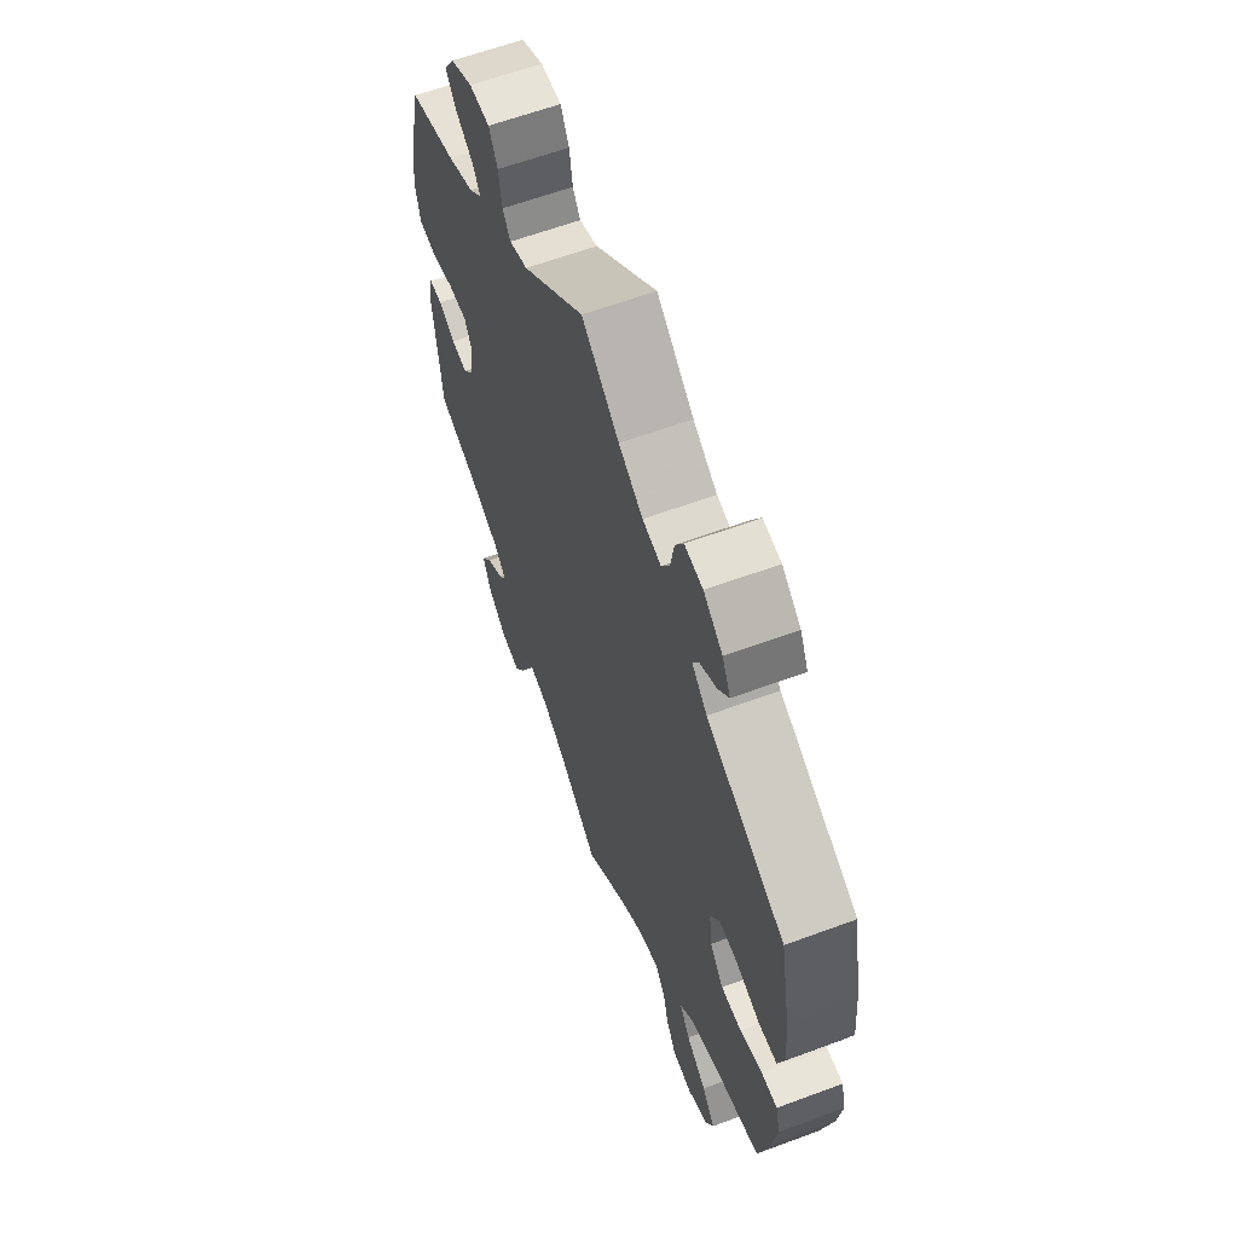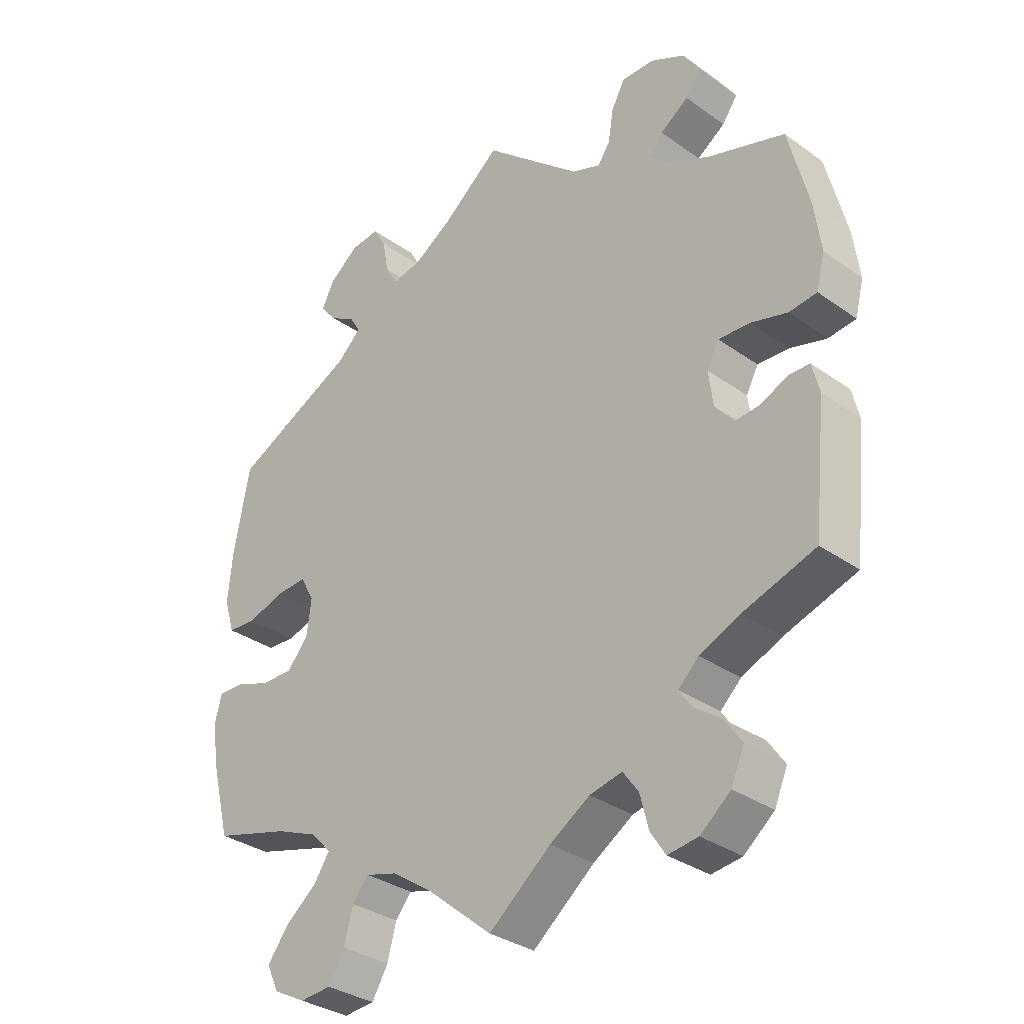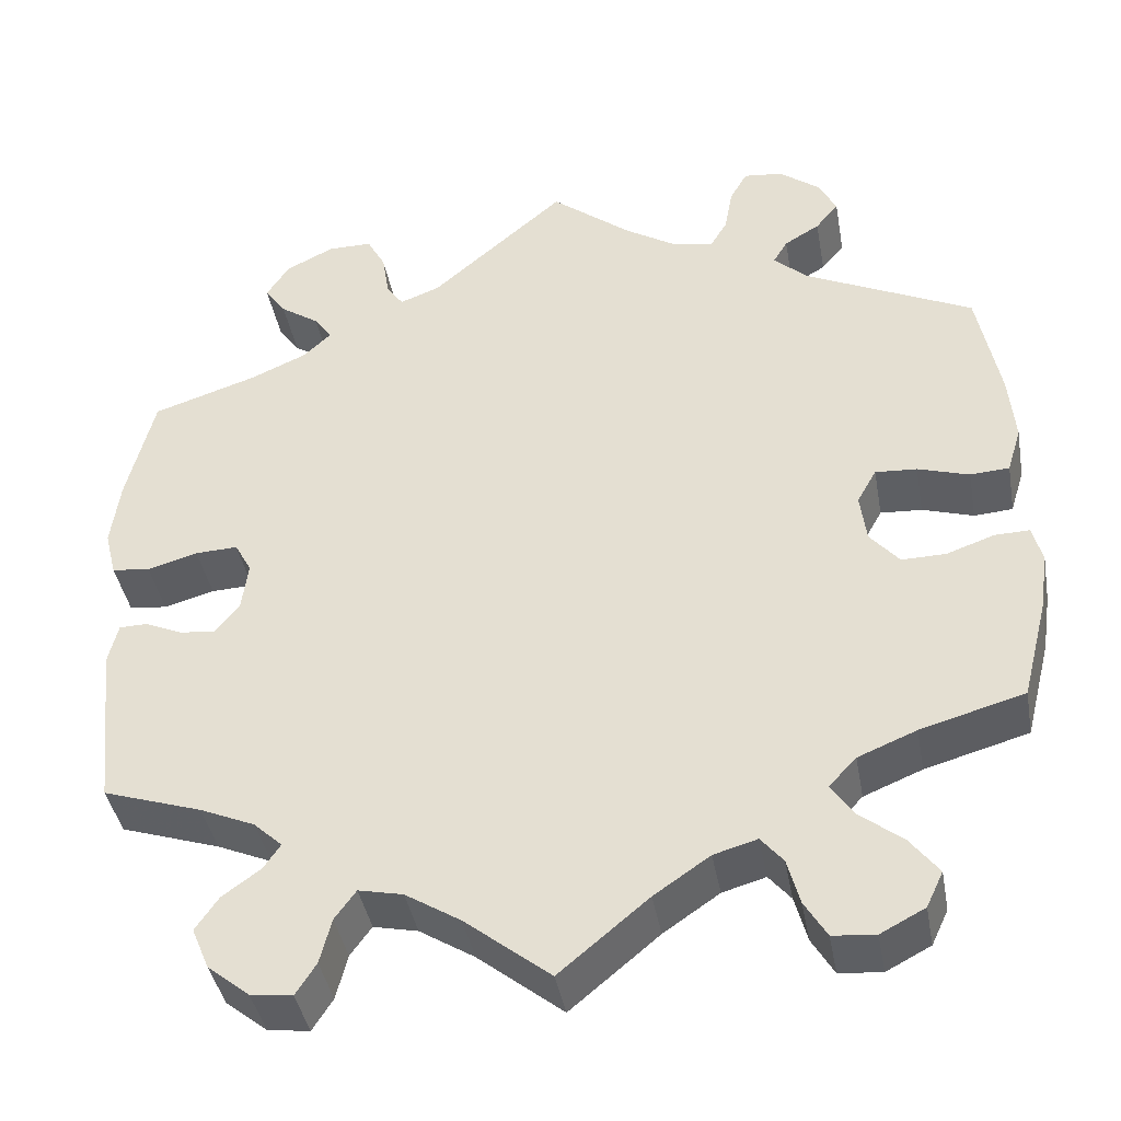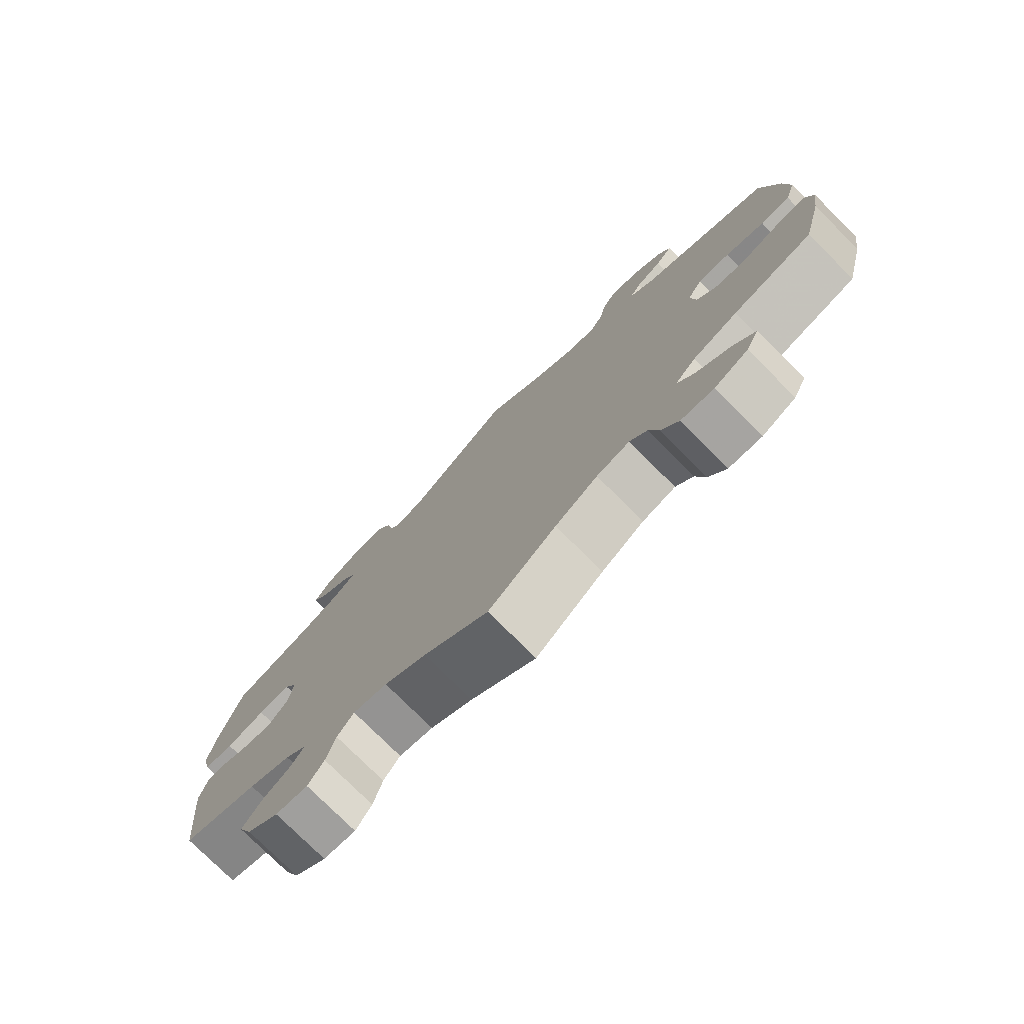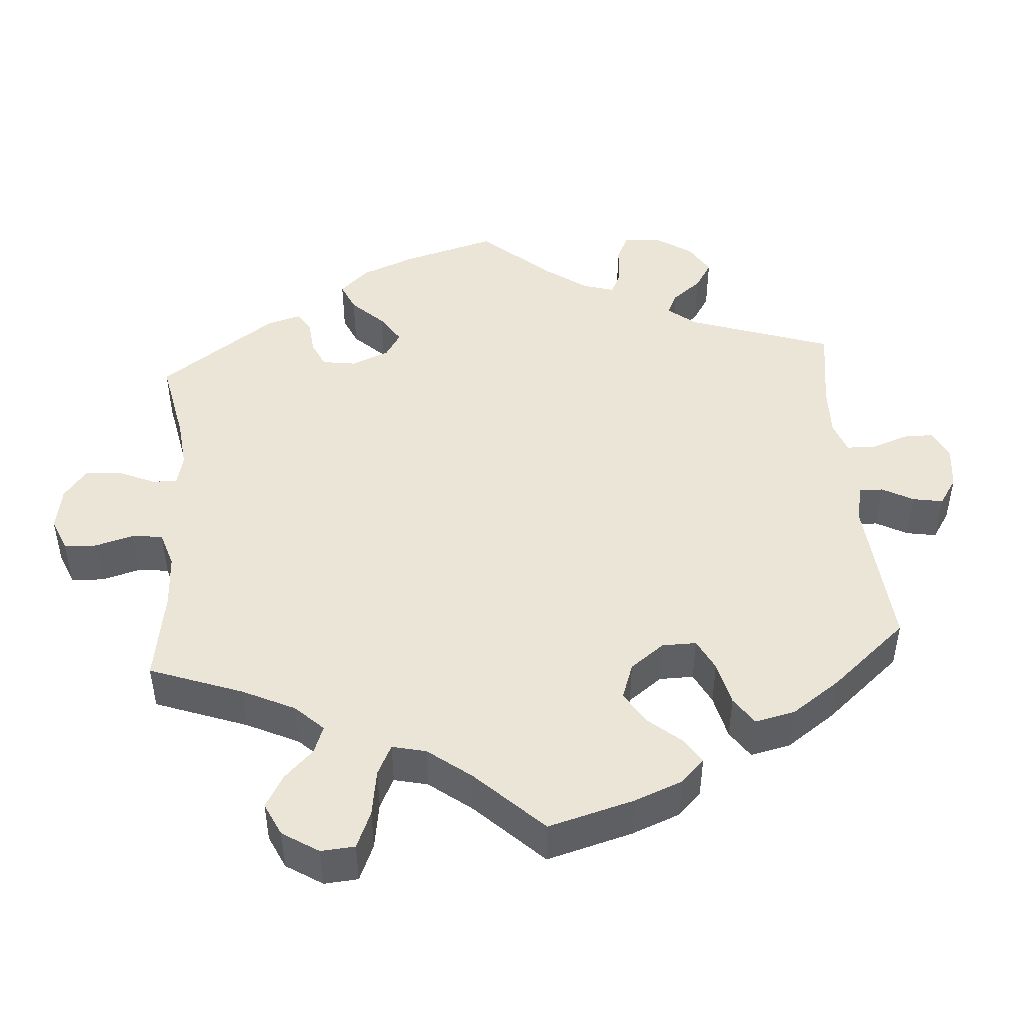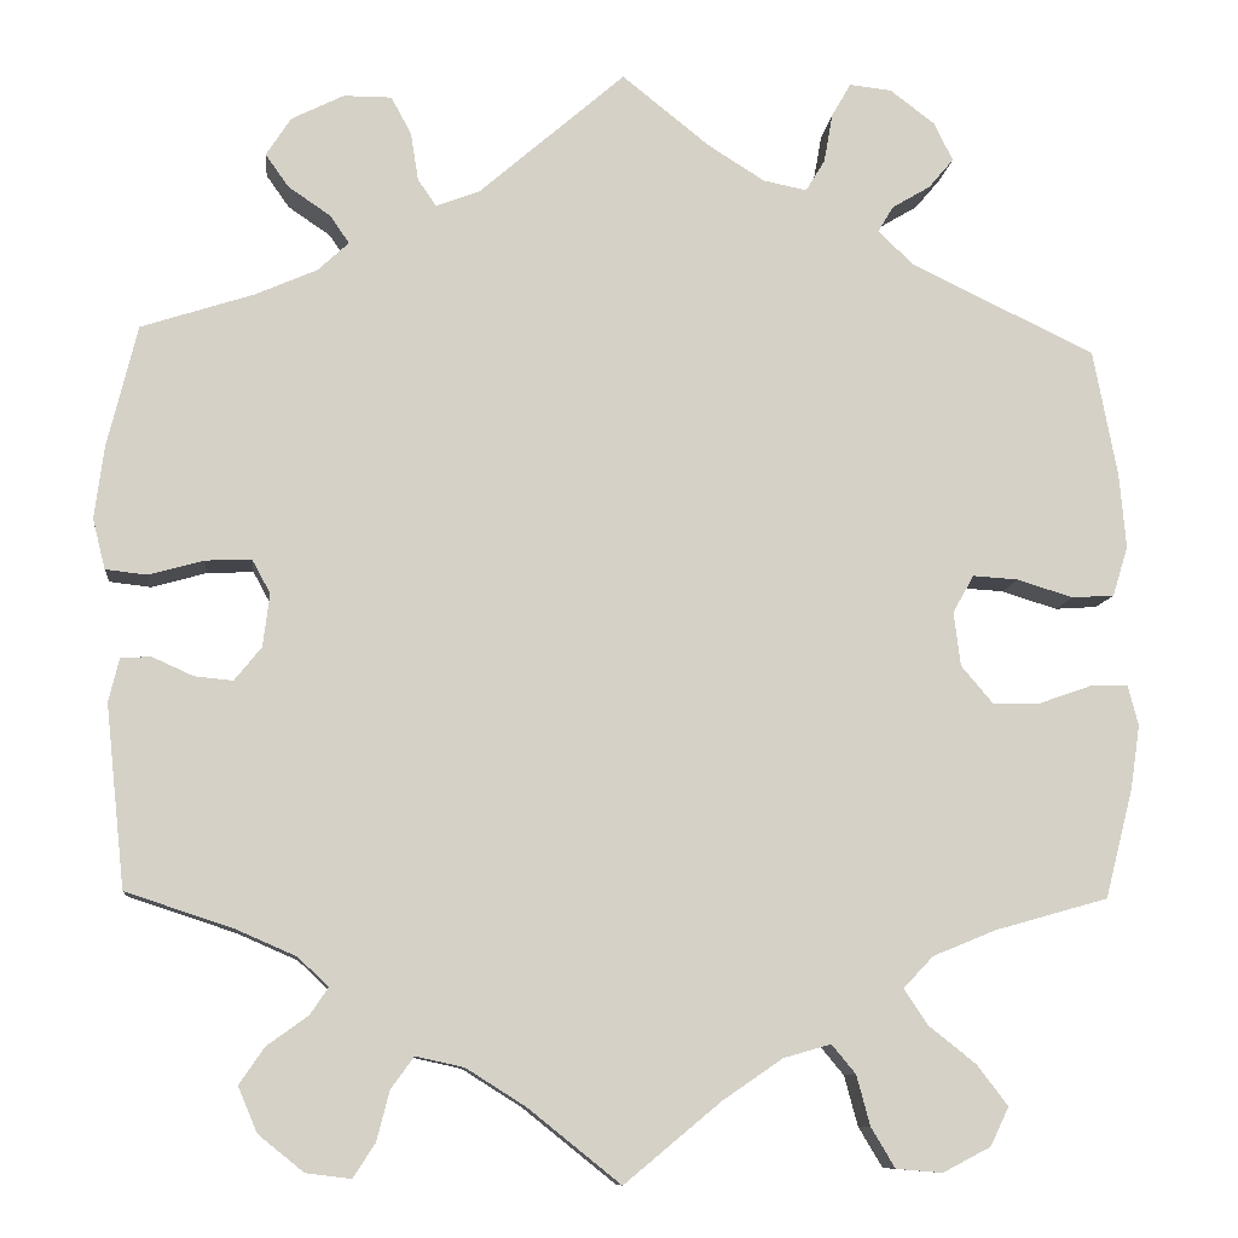
<metadata>
{"format":"obj","ext":"obj","renderer":"f3d","projection":"perspective","resolution":1024,"background":"white","views":[{"elev":61.6,"azim":-110.7,"up":"+Z"},{"elev":-32.9,"azim":45.5,"up":"+Z"},{"elev":-40.9,"azim":-169.8,"up":"+Z"},{"elev":-77.4,"azim":-134.9,"up":"+Z"},{"elev":45.8,"azim":-124.3,"up":"+Y"},{"elev":-9.7,"azim":174.2,"up":"+Z"}]}
</metadata>
<code>
v 0.389 0.07 -0.326
v 0.327 0.07 -0.353
v 0.295 0.07 -0.383
v 0.314 0.07 -0.411
v 0.357 0.07 -0.442
v 0.383 0.07 -0.48
v 0.363 0.07 -0.527
v 0.316 0.07 -0.565
v 0.269 0.07 -0.571
v 0.246 0.07 -0.535
v 0.233 0.07 -0.484
v 0.209 0.07 -0.451
v 0.159 0.07 -0.462
v 0.097 0.07 -0.501
v 0.001 0.07 -0.578
v -0.099 0.07 -0.495
v -0.162 0.07 -0.452
v -0.211 0.07 -0.438
v -0.236 0.07 -0.468
v -0.25 0.07 -0.52
v -0.275 0.07 -0.562
v -0.323 0.07 -0.566
v -0.373 0.07 -0.54
v -0.392 0.07 -0.5
v -0.36 0.07 -0.458
v -0.311 0.07 -0.419
v -0.286 0.07 -0.382
v -0.317 0.07 -0.349
v -0.383 0.07 -0.322
v -0.5 0.07 -0.289
v -0.529 0.07 -0.176
v -0.539 0.07 -0.109
v -0.528 0.07 -0.067
v -0.489 0.07 -0.068
v -0.435 0.07 -0.087
v -0.385 0.07 -0.088
v -0.352 0.07 -0.049
v -0.345 0.07 0.007
v -0.367 0.07 0.046
v -0.414 0.07 0.043
v -0.472 0.07 0.025
v -0.516 0.07 0.028
v -0.532 0.07 0.08
v -0.525 0.07 0.158
v -0.5 0.07 0.289
v -0.309 0.07 0.381
v -0.272 0.07 0.416
v -0.288 0.07 0.443
v -0.328 0.07 0.467
v -0.354 0.07 0.498
v -0.334 0.07 0.538
v -0.288 0.07 0.573
v -0.244 0.07 0.578
v -0.224 0.07 0.543
v -0.215 0.07 0.492
v -0.195 0.07 0.459
v -0.15 0.07 0.468
v -0.091 0.07 0.505
v 0 0.07 0.578
v 0.152 0.07 0.446
v 0.197 0.07 0.429
v 0.216 0.07 0.457
v 0.224 0.07 0.507
v 0.245 0.07 0.546
v 0.295 0.07 0.546
v 0.349 0.07 0.519
v 0.375 0.07 0.479
v 0.351 0.07 0.445
v 0.307 0.07 0.415
v 0.287 0.07 0.386
v 0.319 0.07 0.356
v 0.383 0.07 0.328
v 0.5 0.07 0.29
v 0.531 0.07 0.164
v 0.541 0.07 0.088
v 0.528 0.07 0.036
v 0.485 0.07 0.031
v 0.428 0.07 0.047
v 0.38 0.07 0.049
v 0.361 0.07 0.014
v 0.368 0.07 -0.041
v 0.396 0.07 -0.076
v 0.436 0.07 -0.072
v 0.478 0.07 -0.053
v 0.51 0.07 -0.054
v 0.521 0.07 -0.1
v 0.501 0.07 -0.289
v 0.389 0 -0.326
v 0.327 0 -0.353
v 0.295 0 -0.383
v 0.314 0 -0.411
v 0.357 0 -0.442
v 0.383 0 -0.48
v 0.363 0 -0.527
v 0.316 0 -0.565
v 0.269 0 -0.571
v 0.246 0 -0.535
v 0.233 0 -0.484
v 0.209 0 -0.451
v 0.159 0 -0.462
v 0.097 0 -0.501
v 0.001 0 -0.578
v -0.099 0 -0.495
v -0.162 0 -0.452
v -0.211 0 -0.438
v -0.236 0 -0.468
v -0.25 0 -0.52
v -0.275 0 -0.562
v -0.323 0 -0.566
v -0.373 0 -0.54
v -0.392 0 -0.5
v -0.36 0 -0.458
v -0.311 0 -0.419
v -0.286 0 -0.382
v -0.317 0 -0.349
v -0.383 0 -0.322
v -0.5 0 -0.289
v -0.529 0 -0.176
v -0.539 0 -0.109
v -0.528 0 -0.067
v -0.489 0 -0.068
v -0.435 0 -0.087
v -0.385 0 -0.088
v -0.352 0 -0.049
v -0.345 0 0.007
v -0.367 0 0.046
v -0.414 0 0.043
v -0.472 0 0.025
v -0.516 0 0.028
v -0.532 0 0.08
v -0.525 0 0.158
v -0.5 0 0.289
v -0.309 0 0.381
v -0.272 0 0.416
v -0.288 0 0.443
v -0.328 0 0.467
v -0.354 0 0.498
v -0.334 0 0.538
v -0.288 0 0.573
v -0.244 0 0.578
v -0.224 0 0.543
v -0.215 0 0.492
v -0.195 0 0.459
v -0.15 0 0.468
v -0.091 0 0.505
v 0 0 0.578
v 0.152 0 0.446
v 0.197 0 0.429
v 0.216 0 0.457
v 0.224 0 0.507
v 0.245 0 0.546
v 0.295 0 0.546
v 0.349 0 0.519
v 0.375 0 0.479
v 0.351 0 0.445
v 0.307 0 0.415
v 0.287 0 0.386
v 0.319 0 0.356
v 0.383 0 0.328
v 0.5 0 0.29
v 0.531 0 0.164
v 0.541 0 0.088
v 0.528 0 0.036
v 0.485 0 0.031
v 0.428 0 0.047
v 0.38 0 0.049
v 0.361 0 0.014
v 0.368 0 -0.041
v 0.396 0 -0.076
v 0.436 0 -0.072
v 0.478 0 -0.053
v 0.51 0 -0.054
v 0.521 0 -0.1
v 0.501 0 -0.289
f 86 87 1
f 83 84 85 86
f 82 83 86 1
f 81 82 1 2
f 80 81 2 3
f 75 76 77 78
f 75 78 79
f 72 73 74 75
f 71 72 75 79
f 70 71 79 80
f 66 67 68 69
f 66 69 70
f 65 66 70
f 62 63 64 65
f 61 62 65 70
f 60 61 70 80
f 58 59 60 80
f 52 53 54 55
f 52 55 56
f 51 52 56
f 48 49 50 51
f 47 48 51 56
f 46 47 56 57
f 44 45 46
f 43 44 46 57
f 40 41 42 43
f 39 40 43 57
f 32 33 34 35
f 32 35 36
f 29 30 31 32
f 28 29 32 36
f 27 28 36 37
f 23 24 25 26
f 23 26 27
f 22 23 27
f 19 20 21 22
f 18 19 22 27
f 17 18 27 37
f 14 15 16
f 13 14 16 17
f 12 13 17 37
f 8 9 10 11
f 8 11 12
f 7 8 12
f 4 5 6 7
f 3 4 7 12
f 38 39 57 58
f 37 38 58 80
f 3 12 37 80
f 88 174 173
f 173 172 171 170
f 88 173 170 169
f 89 88 169 168
f 90 89 168 167
f 165 164 163 162
f 166 165 162
f 162 161 160 159
f 166 162 159 158
f 167 166 158 157
f 156 155 154 153
f 157 156 153
f 157 153 152
f 152 151 150 149
f 157 152 149 148
f 167 157 148 147
f 167 147 146 145
f 142 141 140 139
f 143 142 139
f 143 139 138
f 138 137 136 135
f 143 138 135 134
f 144 143 134 133
f 133 132 131
f 144 133 131 130
f 130 129 128 127
f 144 130 127 126
f 122 121 120 119
f 123 122 119
f 119 118 117 116
f 123 119 116 115
f 124 123 115 114
f 113 112 111 110
f 114 113 110
f 114 110 109
f 109 108 107 106
f 114 109 106 105
f 124 114 105 104
f 103 102 101
f 104 103 101 100
f 124 104 100 99
f 98 97 96 95
f 99 98 95
f 99 95 94
f 94 93 92 91
f 99 94 91 90
f 145 144 126 125
f 167 145 125 124
f 167 124 99 90
f 1 88 89 2
f 2 89 90 3
f 3 90 91 4
f 4 91 92 5
f 5 92 93 6
f 6 93 94 7
f 7 94 95 8
f 8 95 96 9
f 9 96 97 10
f 10 97 98 11
f 11 98 99 12
f 12 99 100 13
f 13 100 101 14
f 14 101 102 15
f 15 102 103 16
f 16 103 104 17
f 17 104 105 18
f 18 105 106 19
f 19 106 107 20
f 20 107 108 21
f 21 108 109 22
f 22 109 110 23
f 23 110 111 24
f 24 111 112 25
f 25 112 113 26
f 26 113 114 27
f 27 114 115 28
f 28 115 116 29
f 29 116 117 30
f 30 117 118 31
f 31 118 119 32
f 32 119 120 33
f 33 120 121 34
f 34 121 122 35
f 35 122 123 36
f 36 123 124 37
f 37 124 125 38
f 38 125 126 39
f 39 126 127 40
f 40 127 128 41
f 41 128 129 42
f 42 129 130 43
f 43 130 131 44
f 44 131 132 45
f 45 132 133 46
f 46 133 134 47
f 47 134 135 48
f 48 135 136 49
f 49 136 137 50
f 50 137 138 51
f 51 138 139 52
f 52 139 140 53
f 53 140 141 54
f 54 141 142 55
f 55 142 143 56
f 56 143 144 57
f 57 144 145 58
f 58 145 146 59
f 59 146 147 60
f 60 147 148 61
f 61 148 149 62
f 62 149 150 63
f 63 150 151 64
f 64 151 152 65
f 65 152 153 66
f 66 153 154 67
f 67 154 155 68
f 68 155 156 69
f 69 156 157 70
f 70 157 158 71
f 71 158 159 72
f 72 159 160 73
f 73 160 161 74
f 74 161 162 75
f 75 162 163 76
f 76 163 164 77
f 77 164 165 78
f 78 165 166 79
f 79 166 167 80
f 80 167 168 81
f 81 168 169 82
f 82 169 170 83
f 83 170 171 84
f 84 171 172 85
f 85 172 173 86
f 86 173 174 87
f 87 174 88 1

</code>
